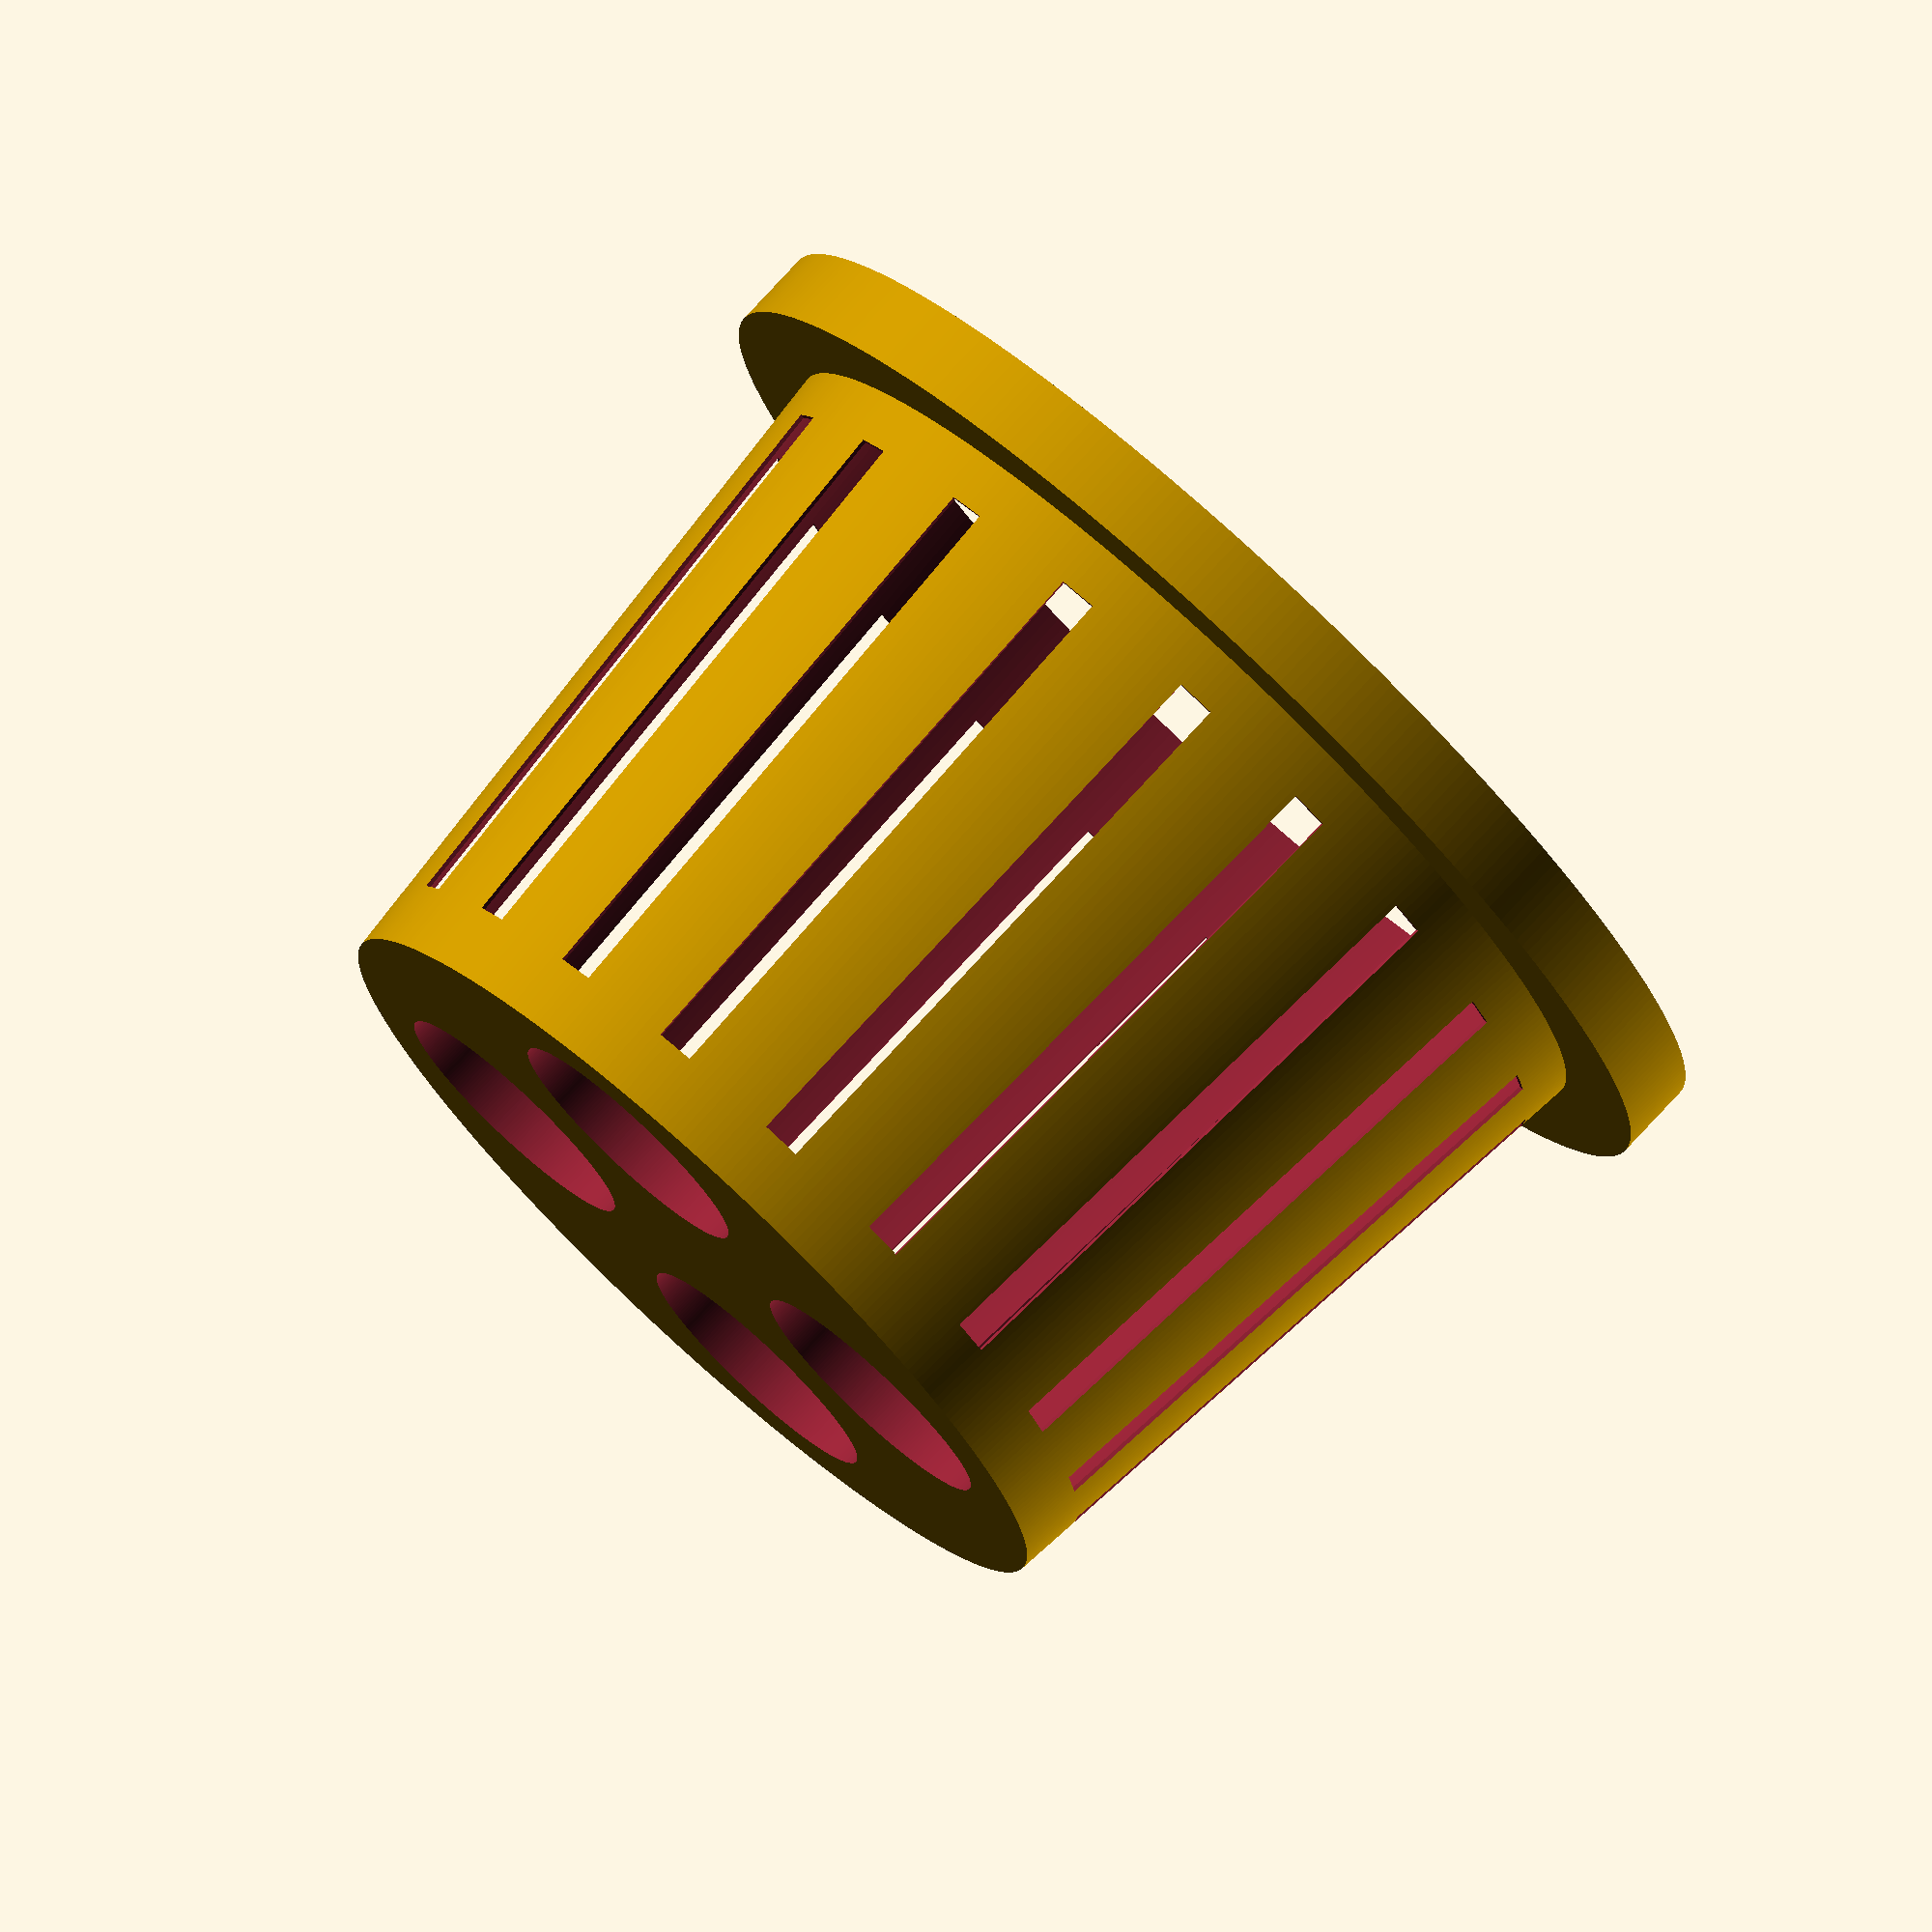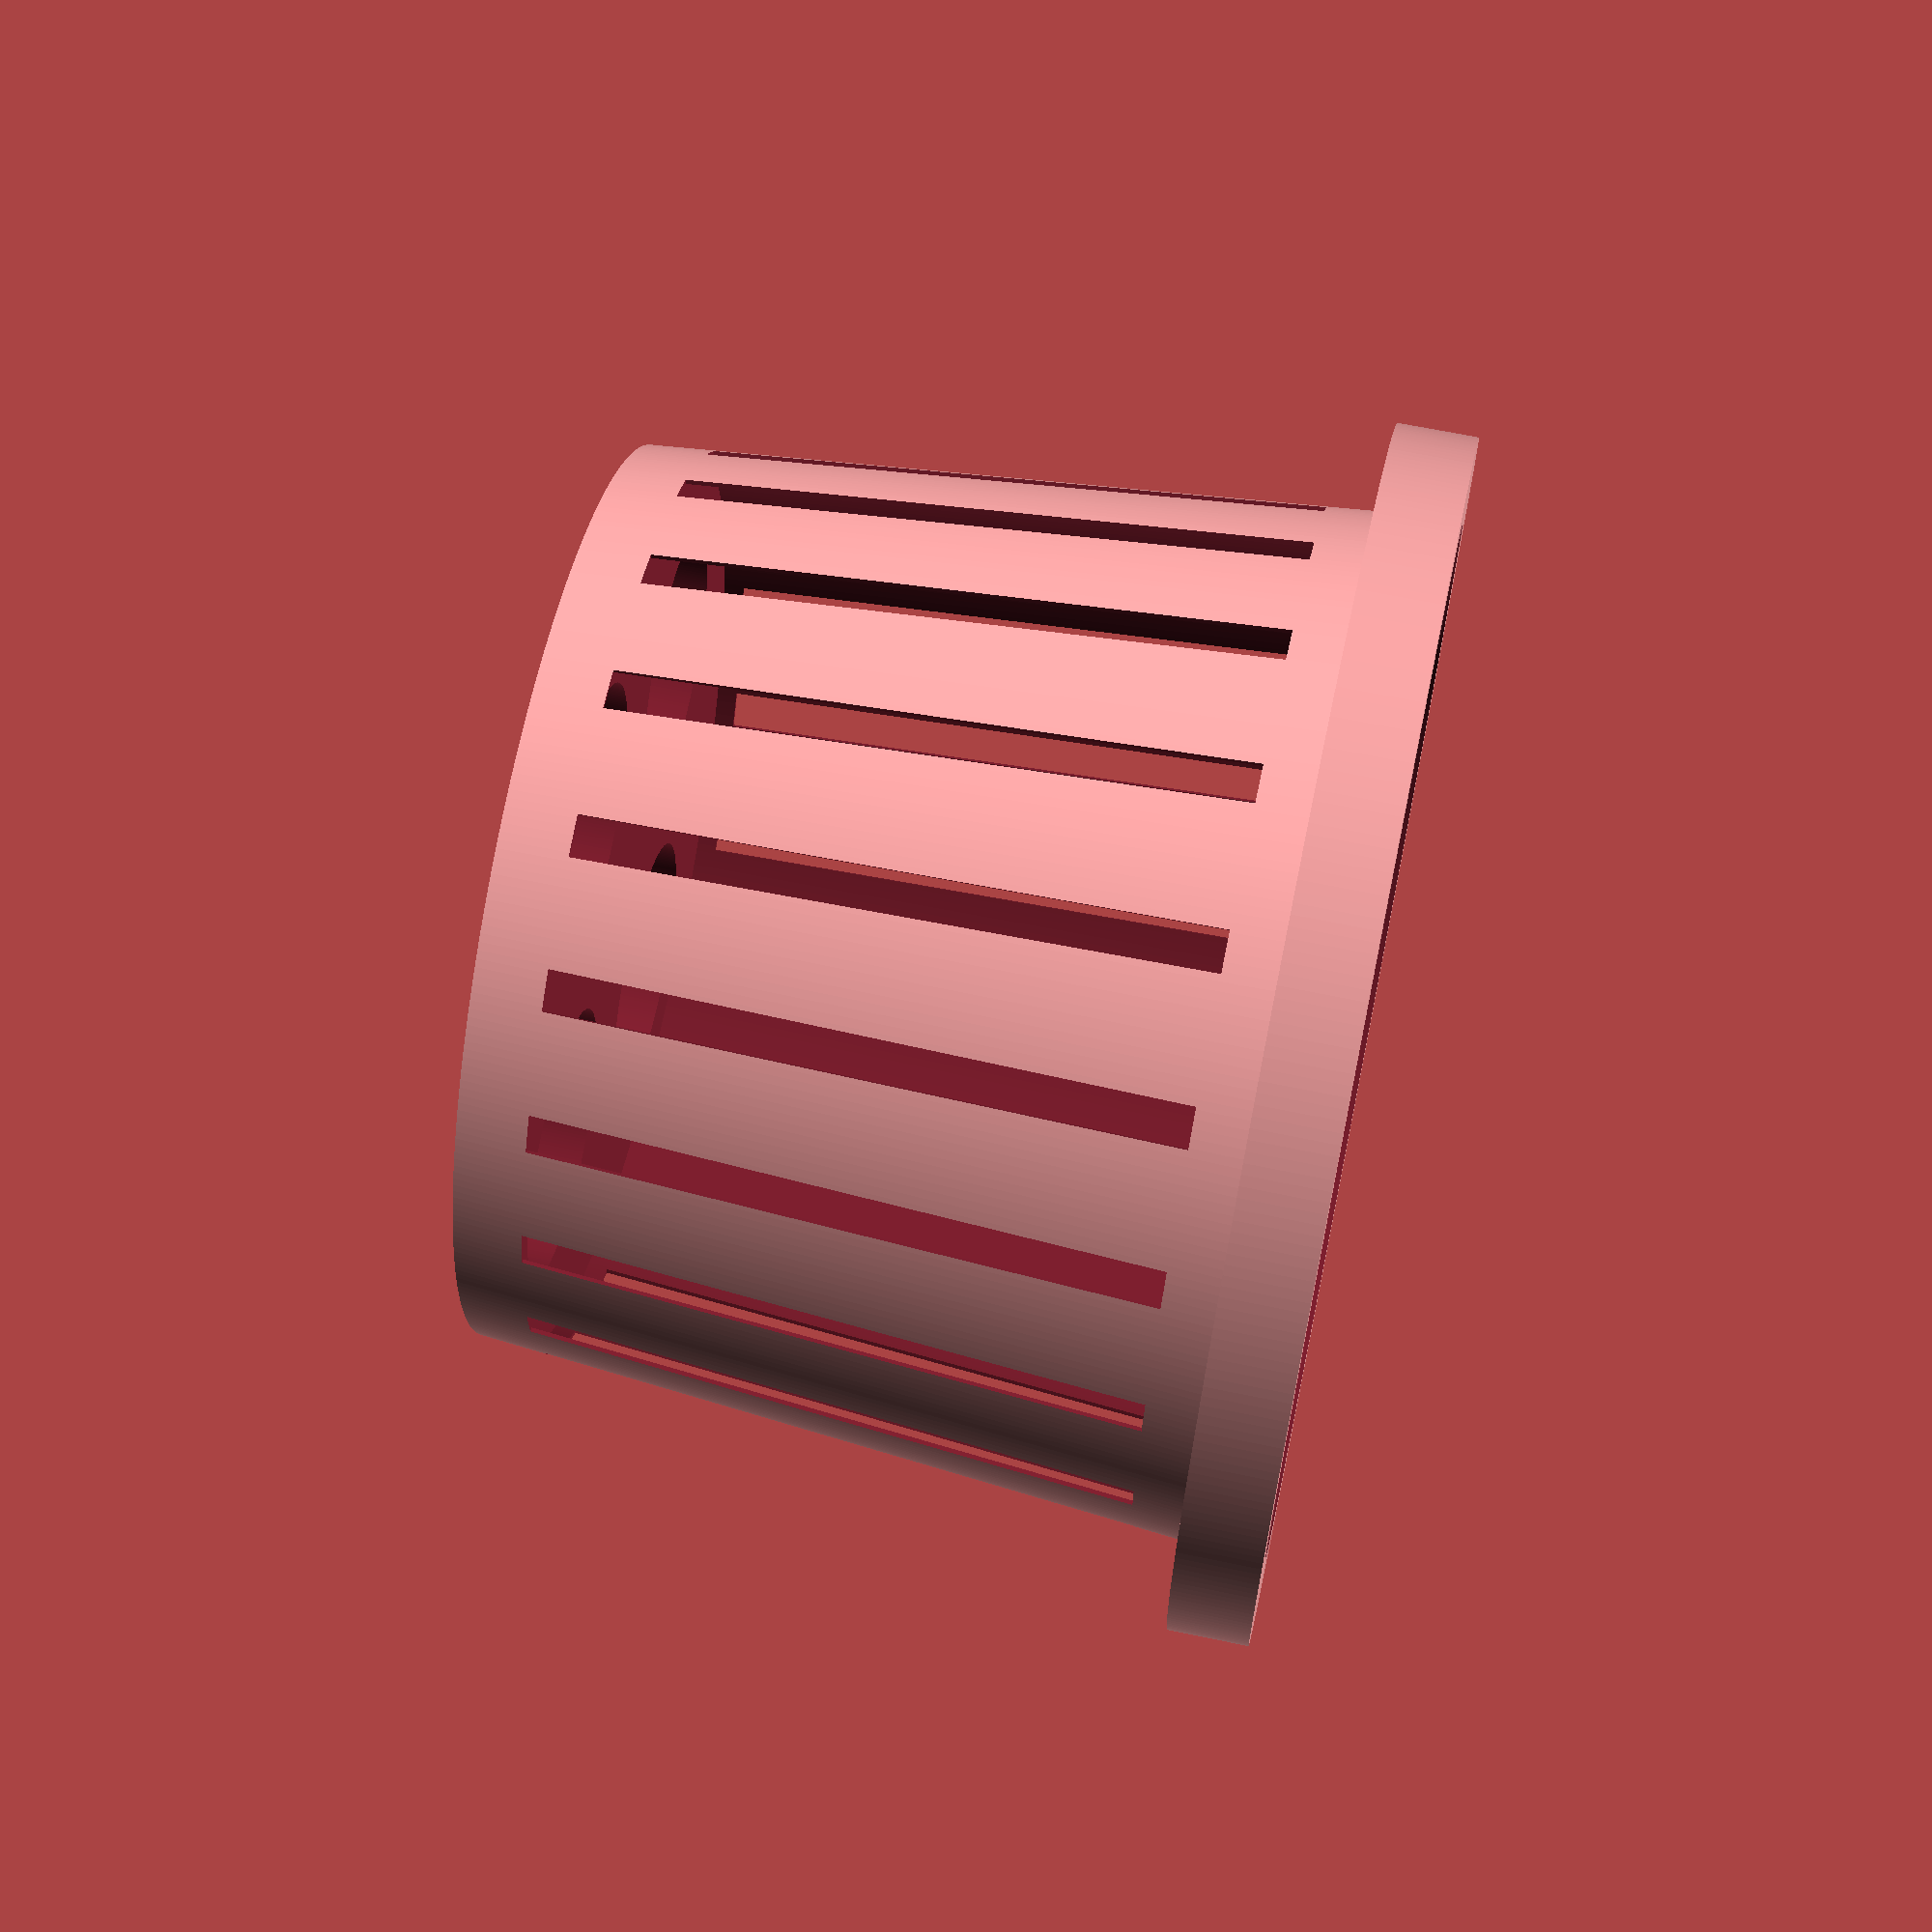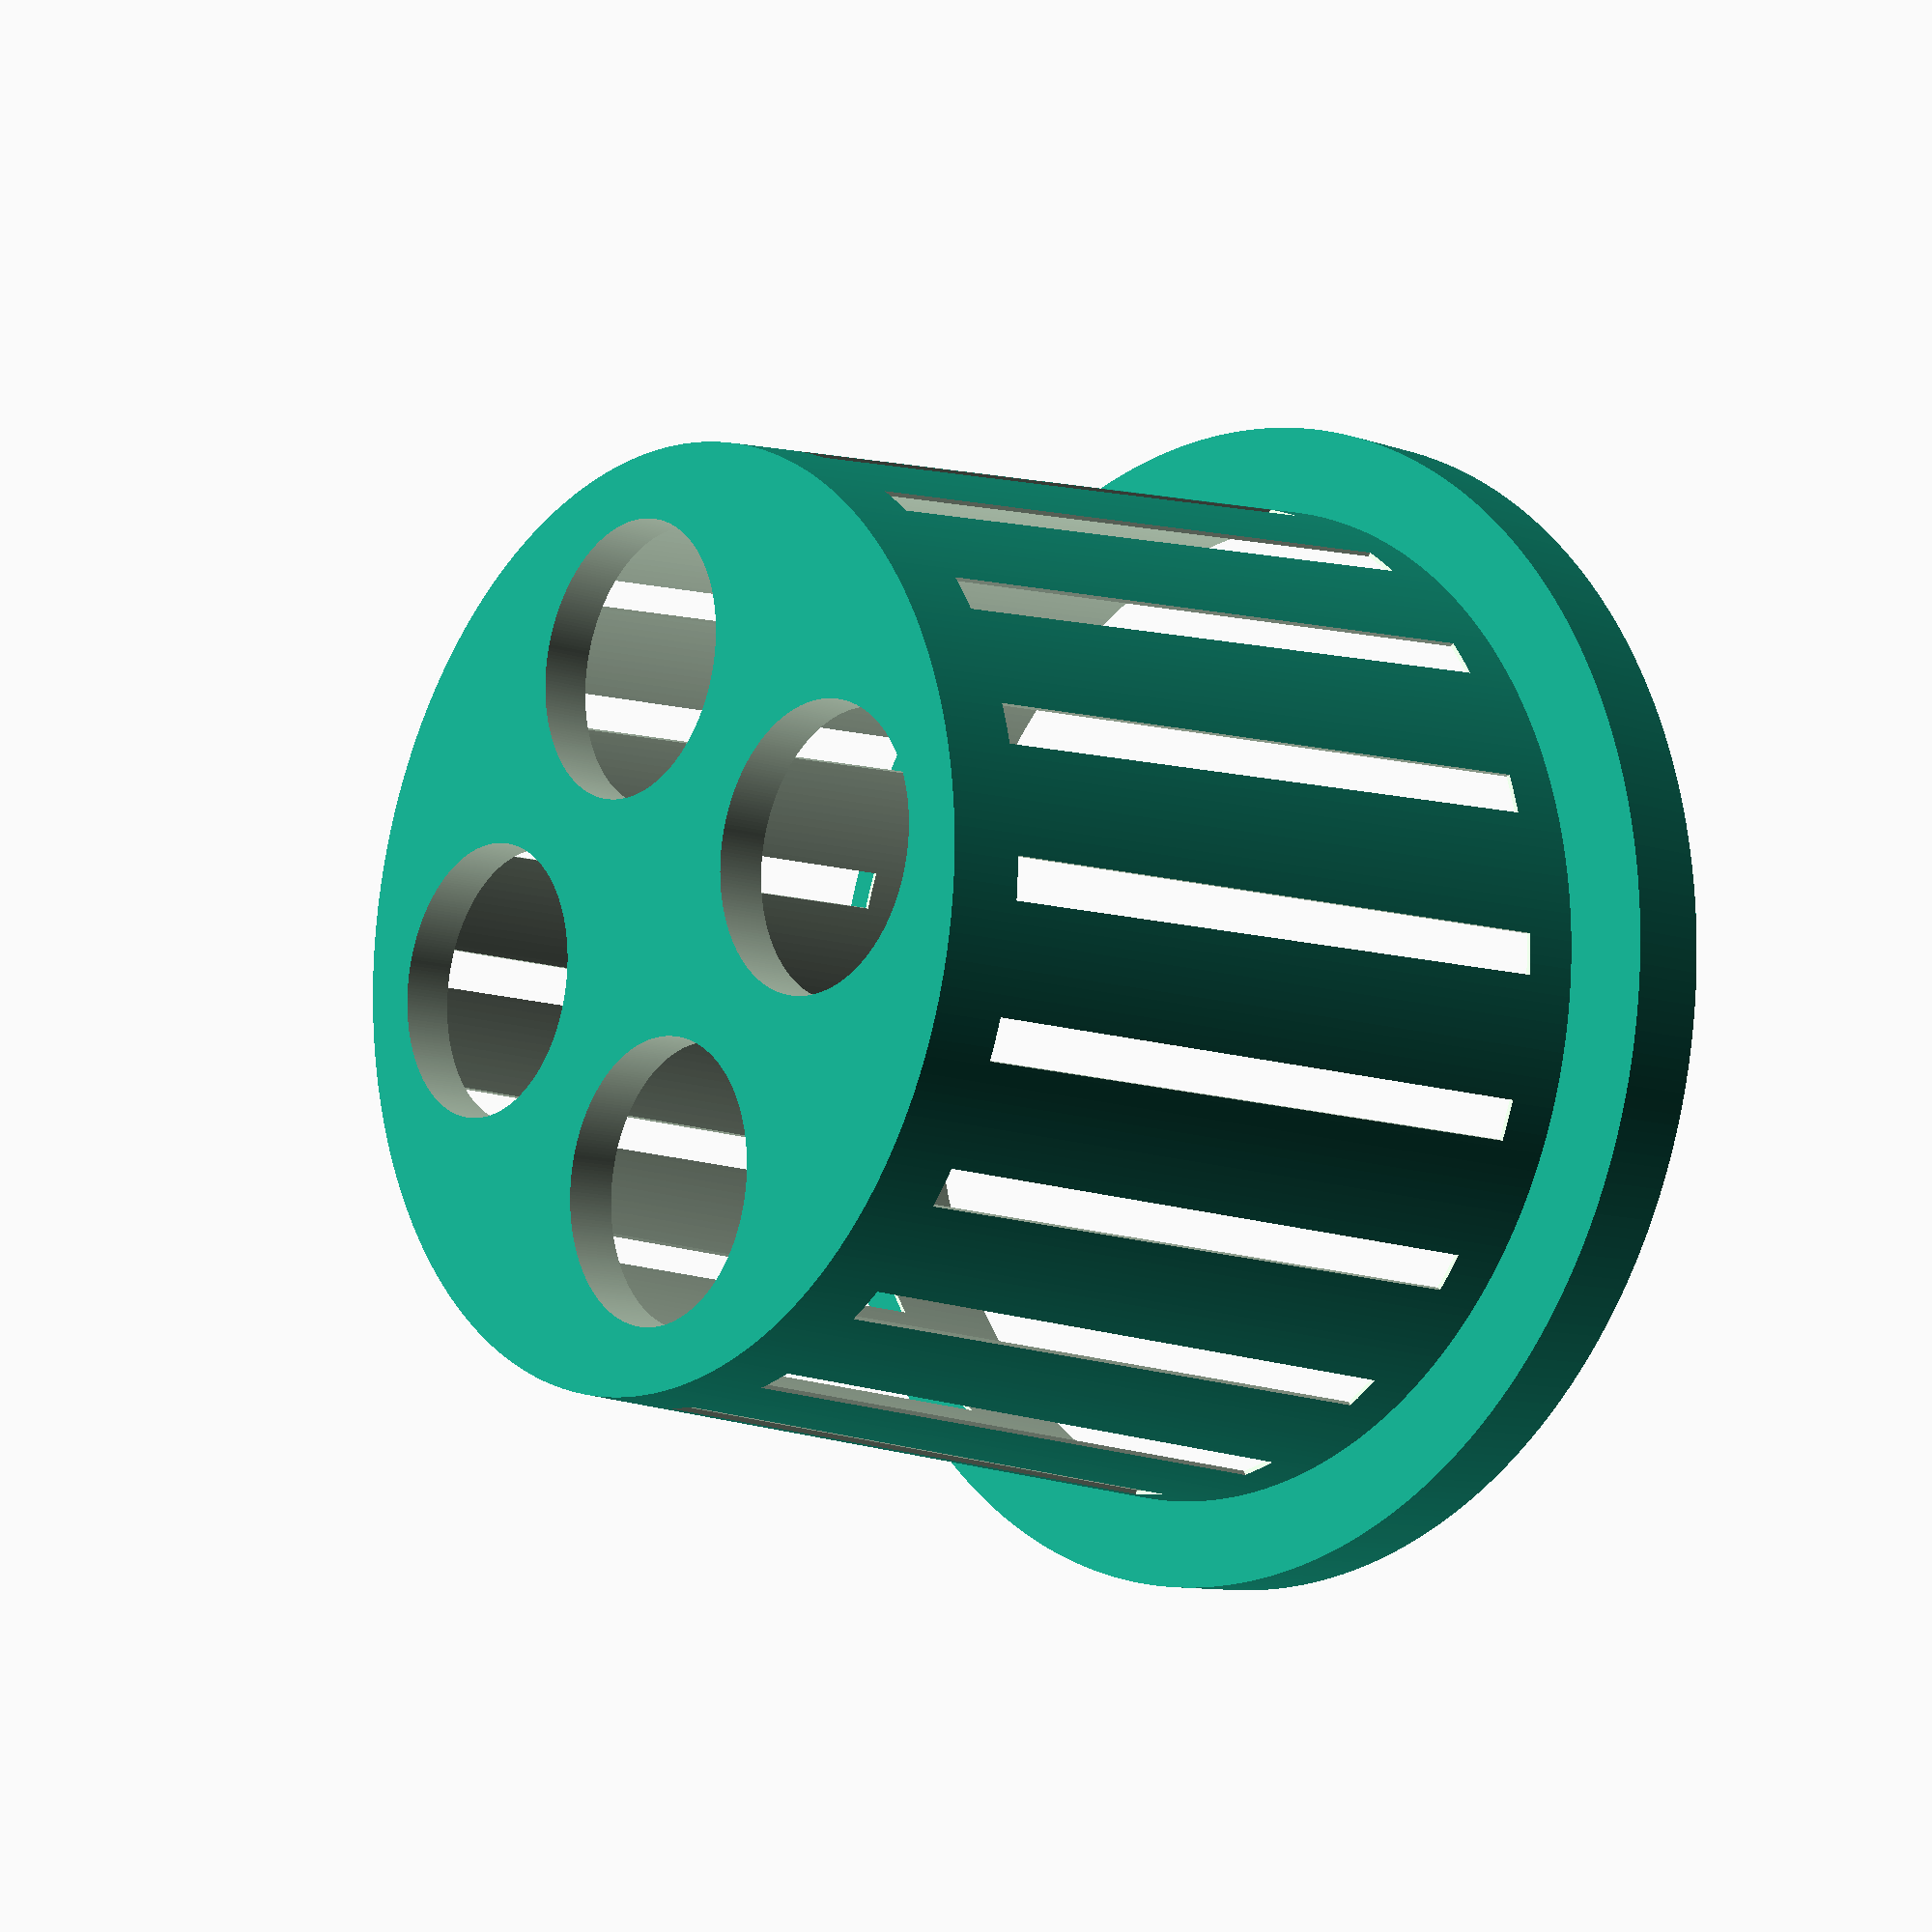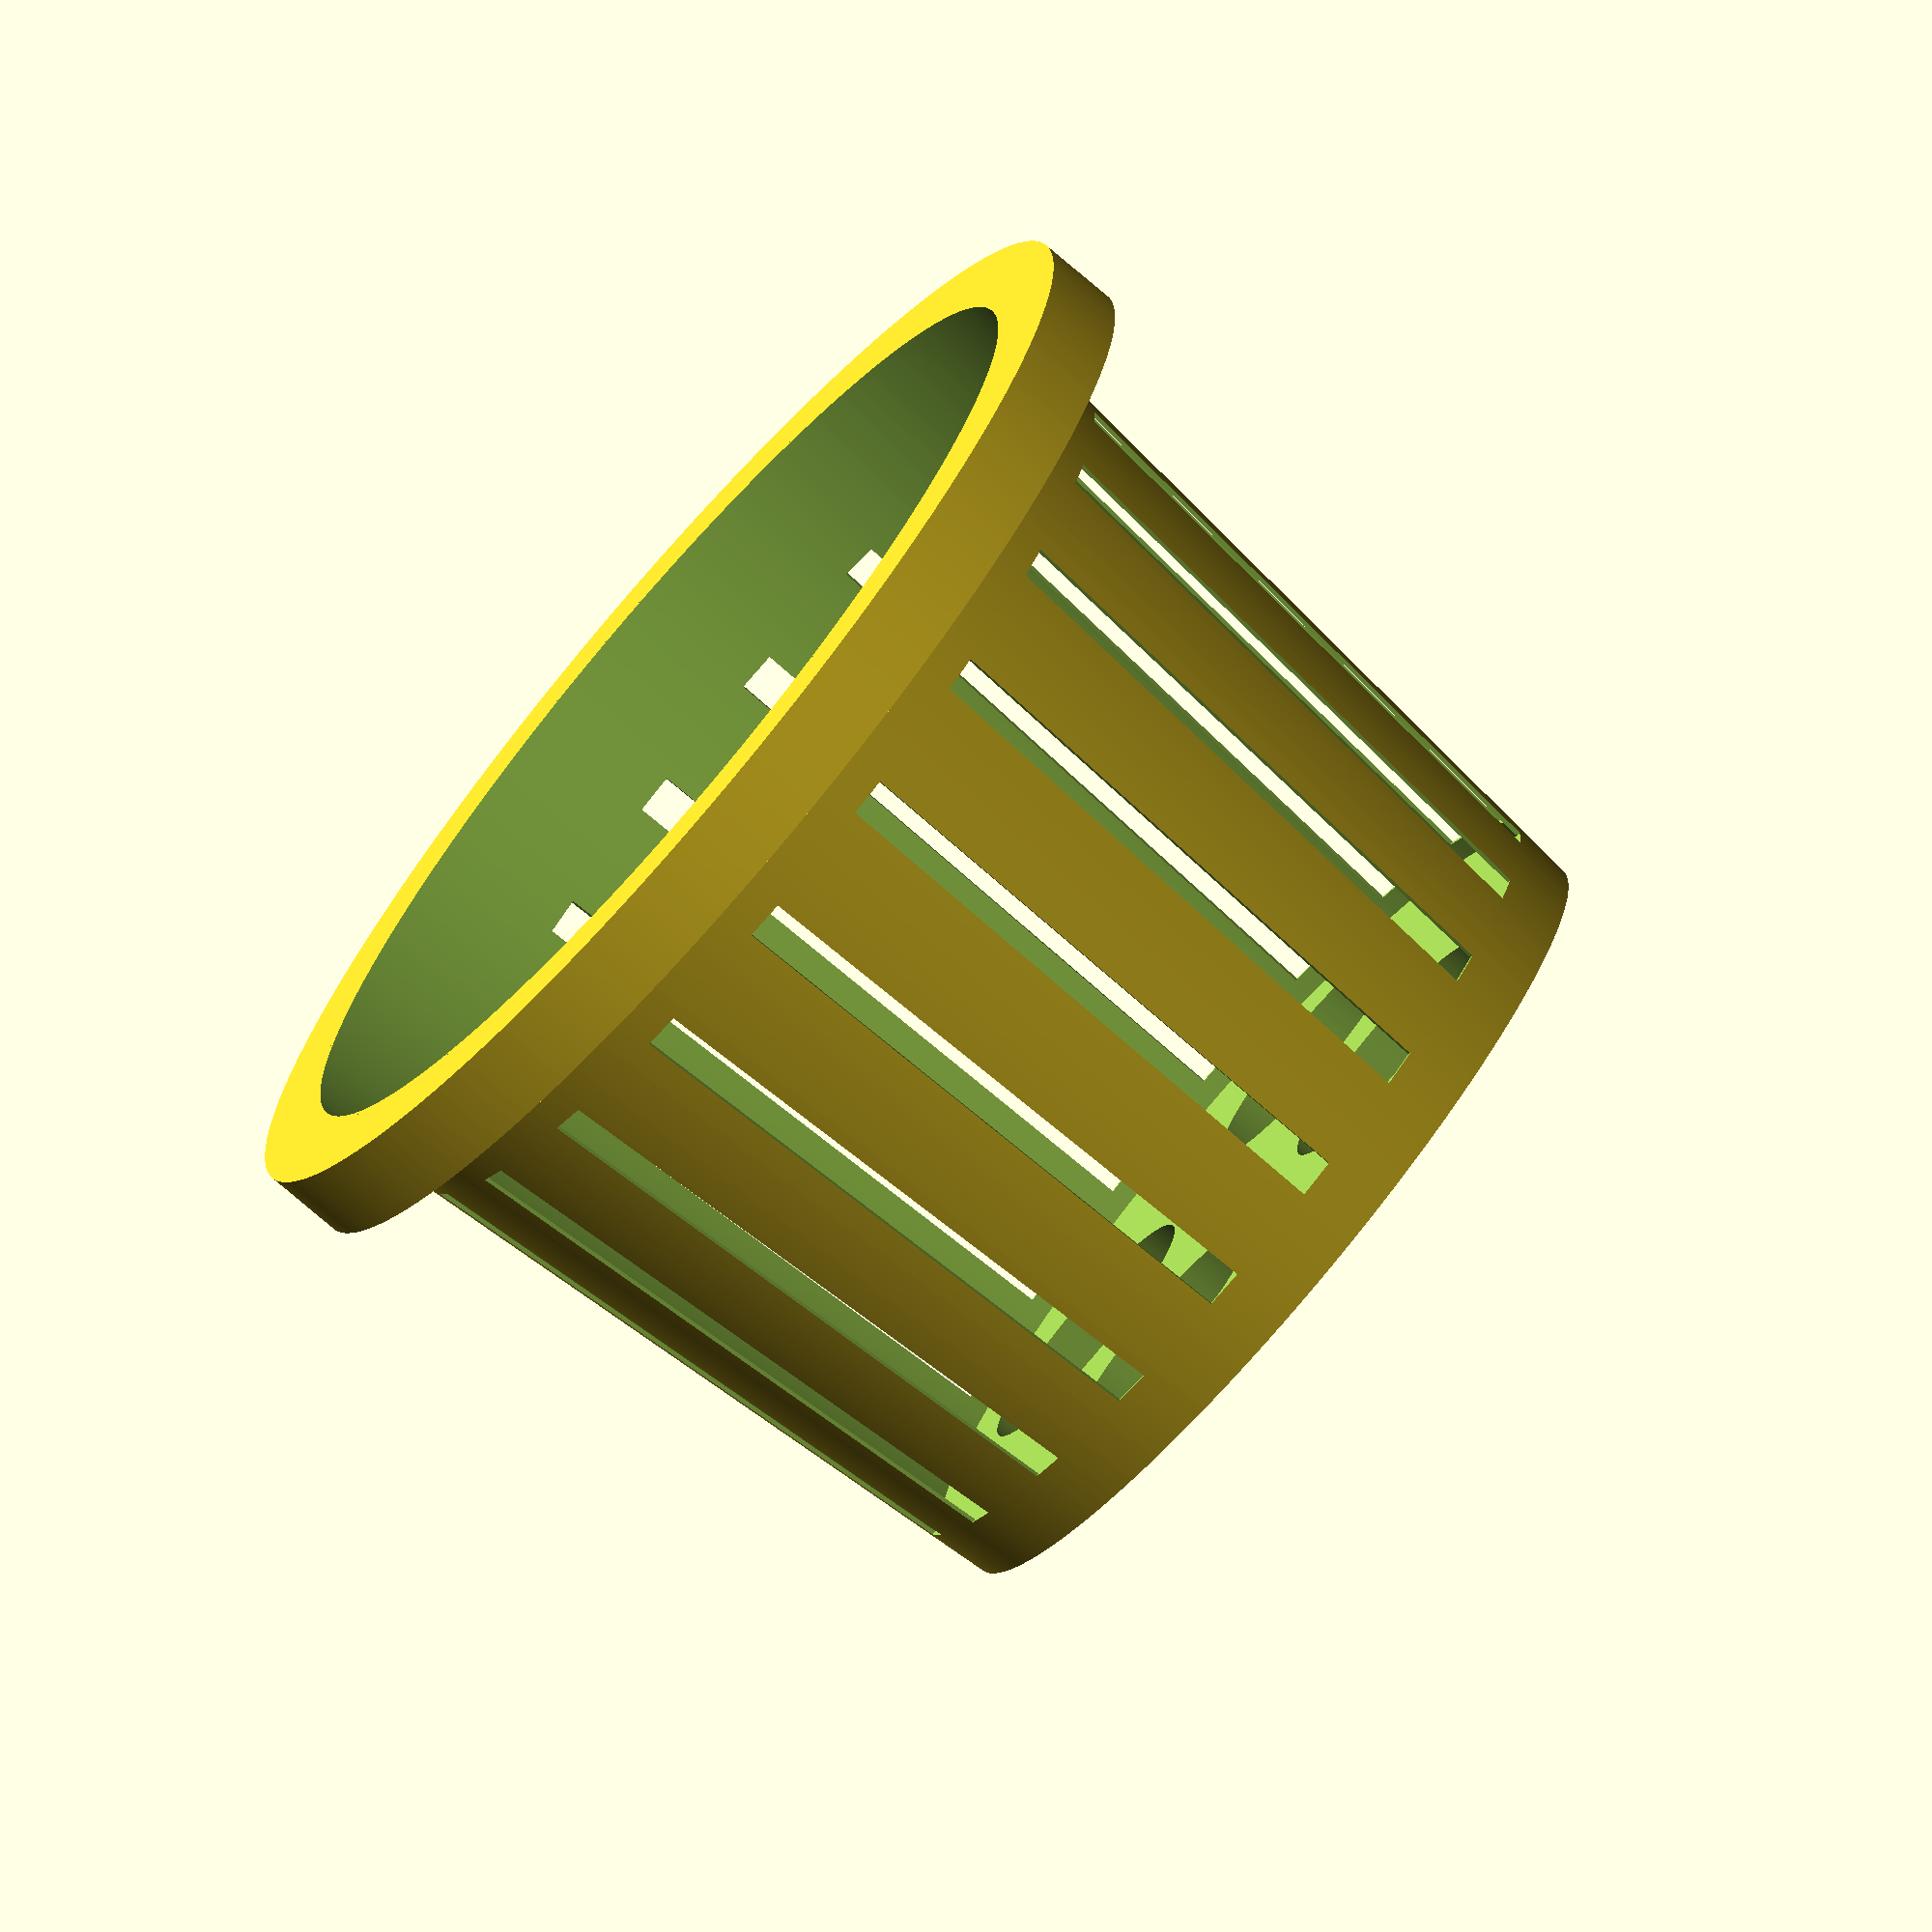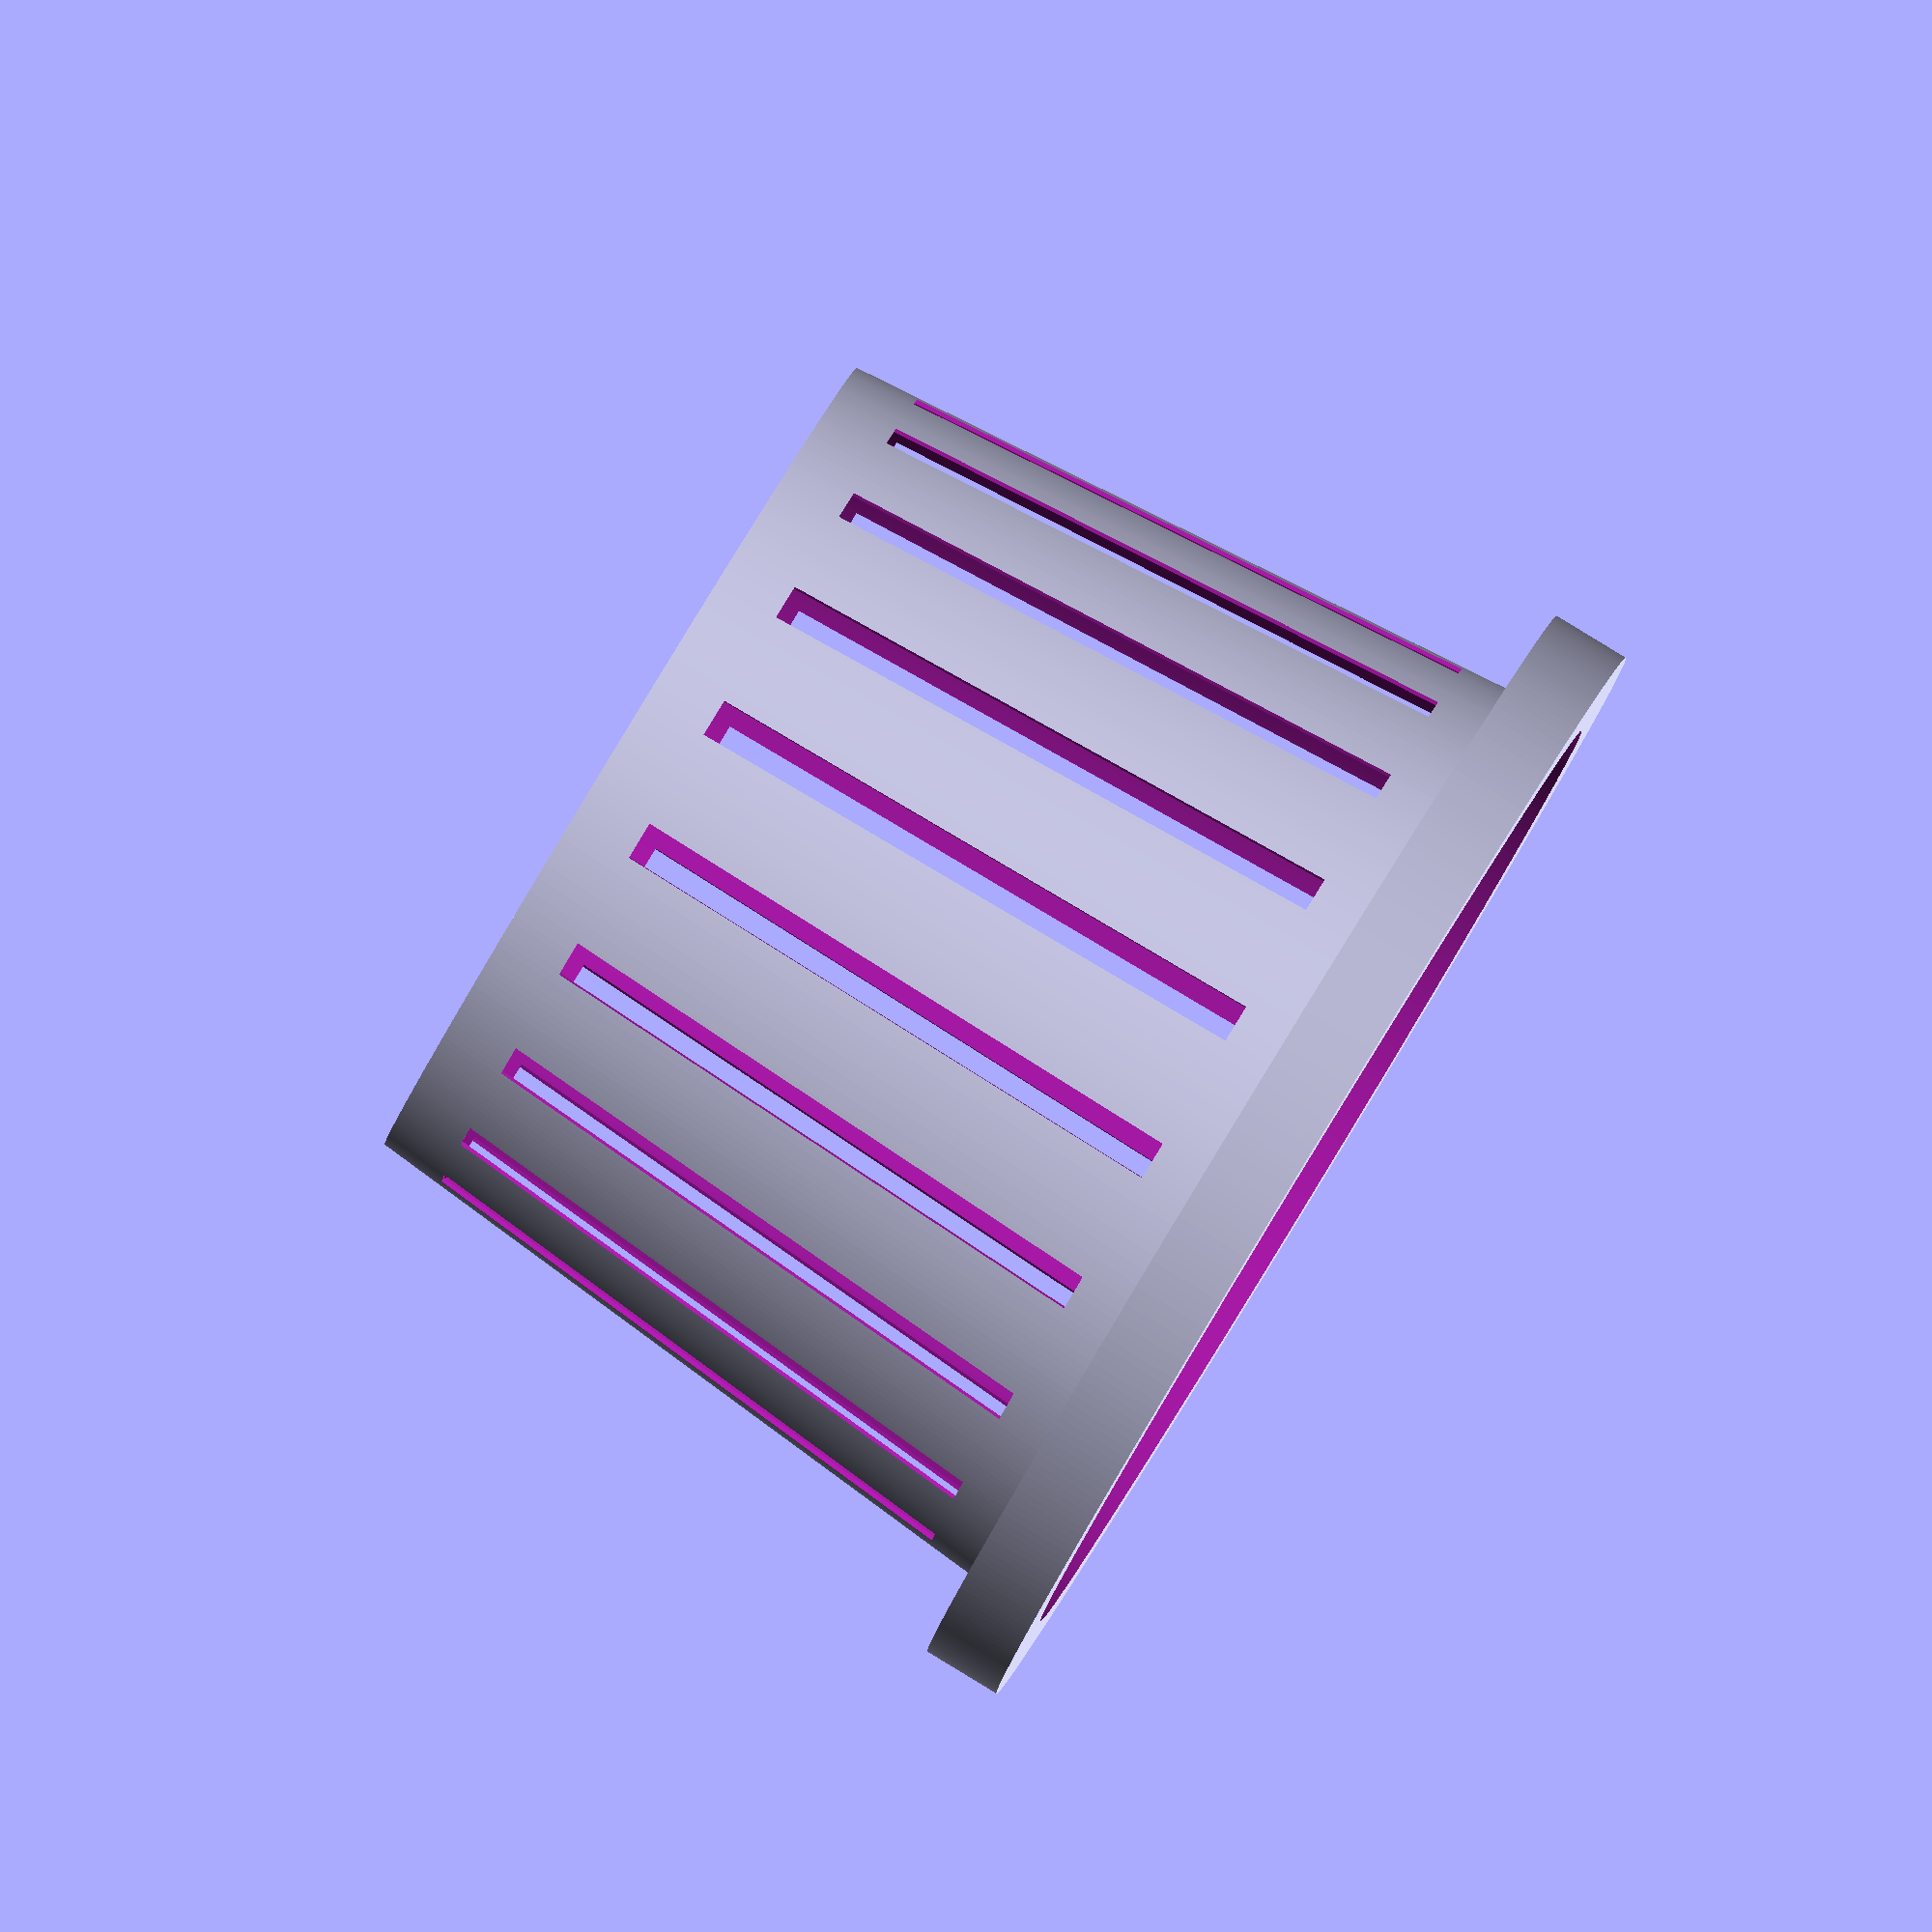
<openscad>
// Rendering values
$fa = 1;
$fs = 0.4;

// Variables
surface_height = 10;
top_radius = 75;
rim_width = 10;
total_height = 100;
bottom_radius = top_radius * 0.75;
top_opening_radius = top_radius - rim_width;
difference_cylinder_z_offset = -surface_height;
slit_x = top_radius * 2 + 1;
slit_z = total_height * 0.75;
bottom_hole_radius = bottom_radius * 0.3;
bottom_hole_offset = (bottom_radius / 2) - (bottom_radius * 0.1);

module make_slits(num_slits, slit_width = 5) {
    angle_increment = 360 / num_slits;
    for (i = [0 : floor((num_slits-1)/2)]) {
        rotate([0, 0, angle_increment * i])
        translate([0, 0, total_height/2])
        cube([slit_x, slit_width, slit_z], center = true);
    }
}

union() {
    // Body
    difference() {
        union() {            
            // Top / Opening
            difference() {
                // The 1 in the z axis makes the second cylander cleanly break through the first for the difference
                translate([0, 0, 1])
                cylinder(h = surface_height, r=top_radius, center = true);
                cylinder(h = surface_height, r = top_opening_radius, center = true);
            }
        
            translate([0, 0, (total_height / 2)  - 4])
            cylinder(h = total_height, r1 = top_opening_radius + 0.001, r2 = bottom_radius, center = true);
        }
        // Hollowing the cup
        translate([0, 0, (total_height / 2) + difference_cylinder_z_offset])
        cylinder(h = total_height, r1 = top_opening_radius, r2 = bottom_radius, center = true);
        // Slits in the side of the cup  
        make_slits(20, 5);
        
        // Holes in the bottom of the cup
        translate([-bottom_hole_offset, bottom_hole_offset, total_height])
        cylinder(h = surface_height * 3, r = bottom_hole_radius, center = true);
        translate([bottom_hole_offset, -bottom_hole_offset, total_height])
        cylinder(h = surface_height * 3, r = bottom_hole_radius, center = true);
        translate([bottom_hole_offset, bottom_hole_offset, total_height])
        cylinder(h = surface_height * 3, r = bottom_hole_radius, center = true);
        translate([-bottom_hole_offset, -bottom_hole_offset, total_height])
        cylinder(h = surface_height * 3, r = bottom_hole_radius, center = true);
        
    }
    
}

//translate([0, 0, total_height * 0.2])
//rotate([90, 0, 0])
//cylinder(h = total_height, r = 5, center = true);
//translate([0, 0, total_height * 0.4])
//rotate([90, 0, 0])
//cylinder(h = total_height, r = 5, center = true);
//translate([0, 0, total_height * 0.6])
//rotate([90, 0, 0])
//cylinder(h = total_height, r = 5, center = true);
//translate([0, 0, total_height * 0.8])
//rotate([90, 0, 0])
//cylinder(h = total_height, r = 5, center = true);
</openscad>
<views>
elev=103.1 azim=25.1 roll=137.4 proj=o view=wireframe
elev=115.3 azim=54.6 roll=78.1 proj=p view=wireframe
elev=10.3 azim=129.0 roll=49.3 proj=p view=wireframe
elev=255.4 azim=18.7 roll=310.6 proj=o view=wireframe
elev=272.2 azim=297.7 roll=121.3 proj=o view=wireframe
</views>
